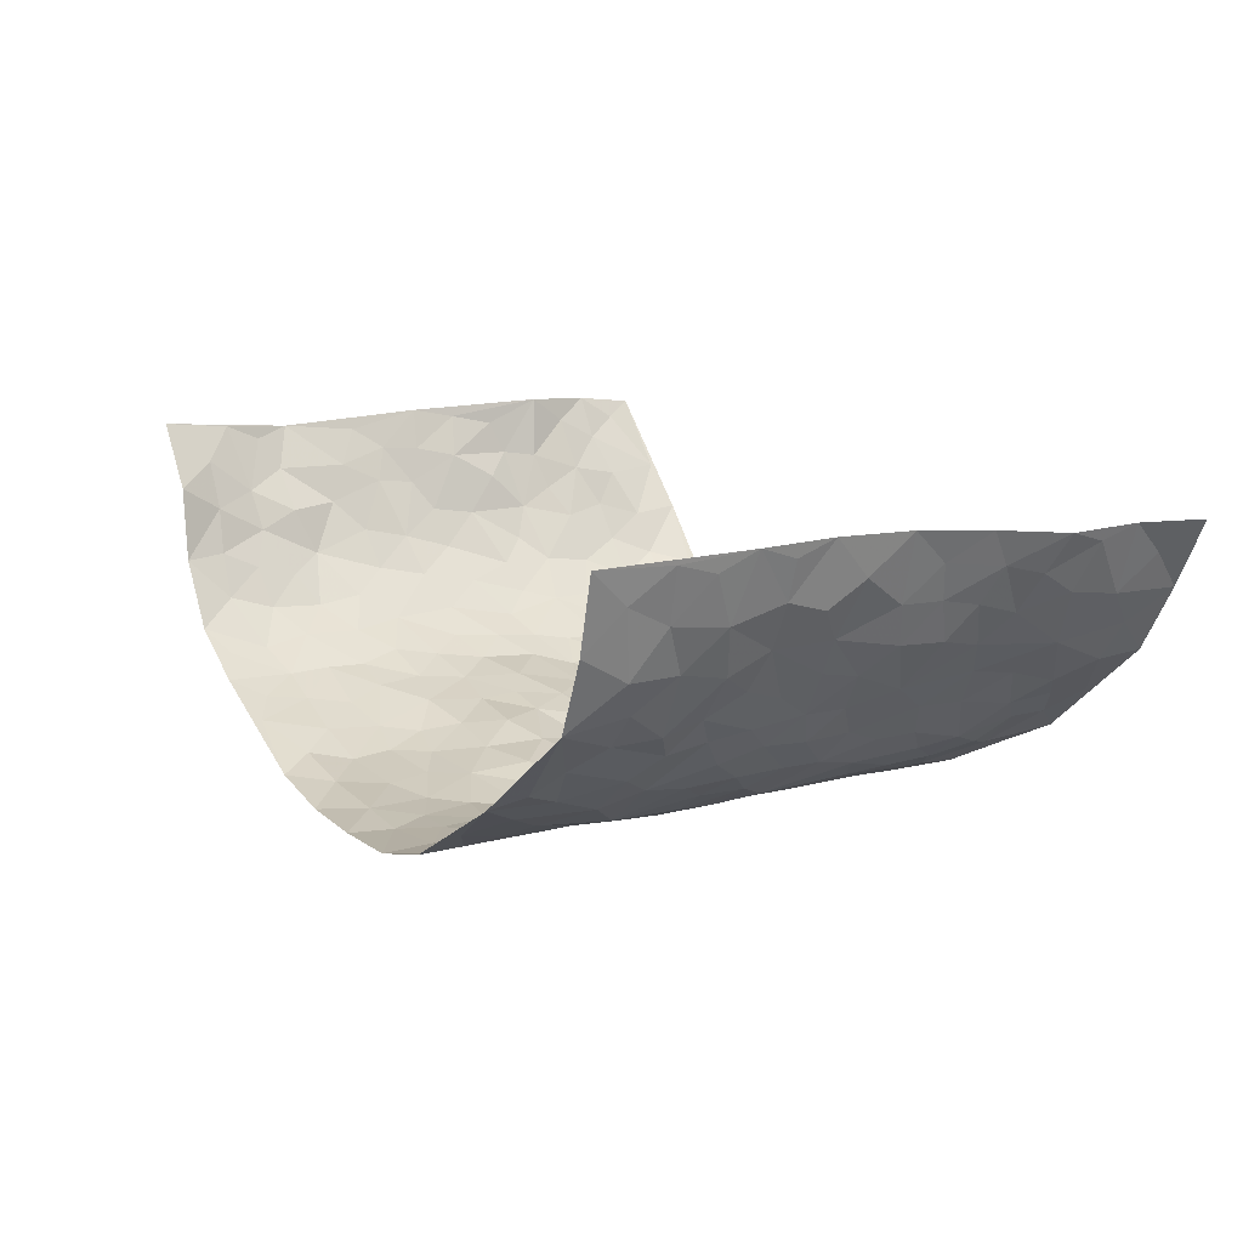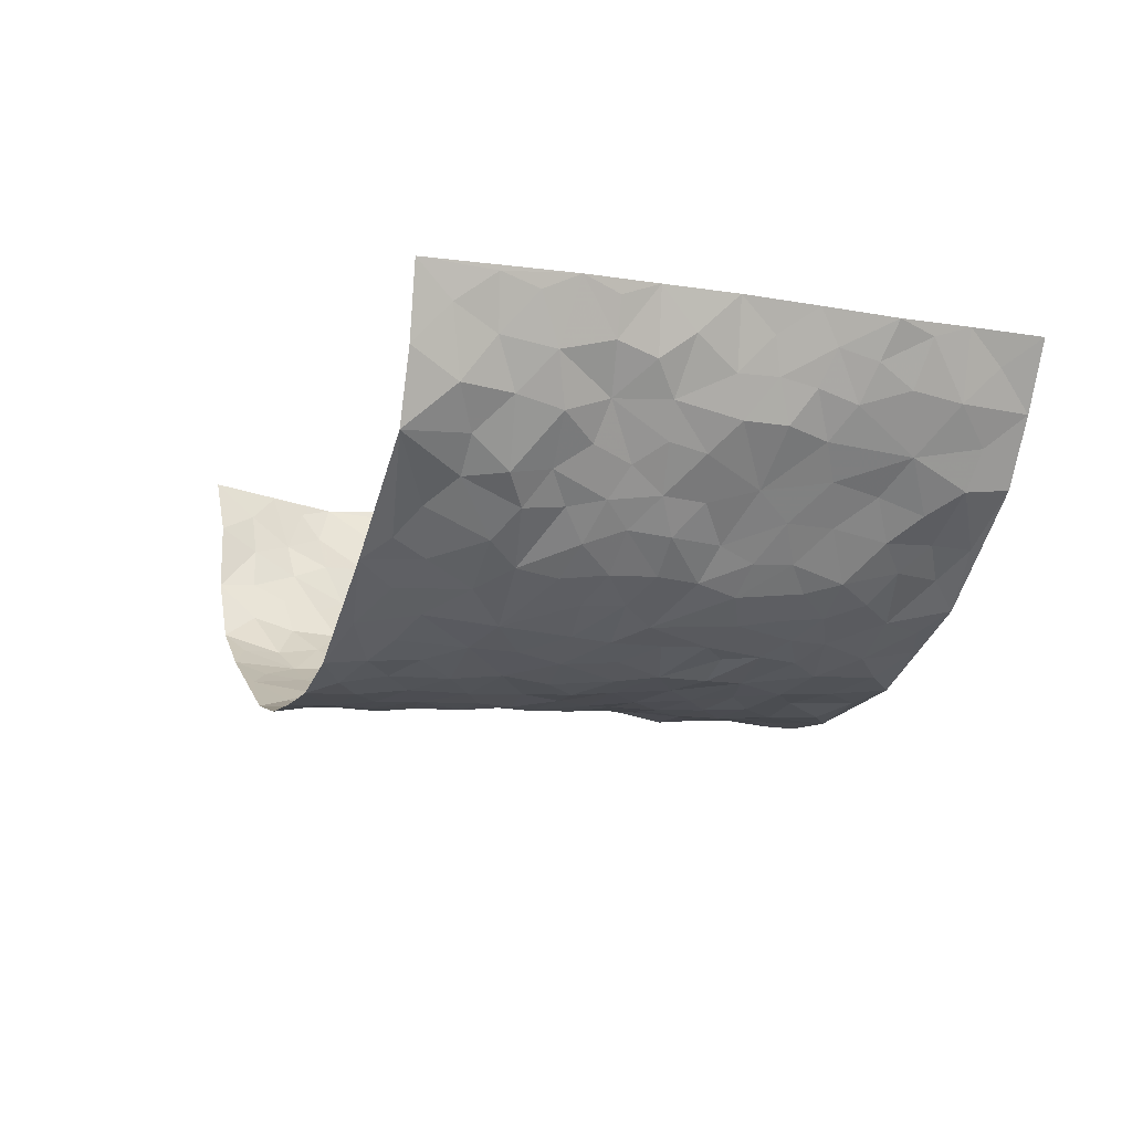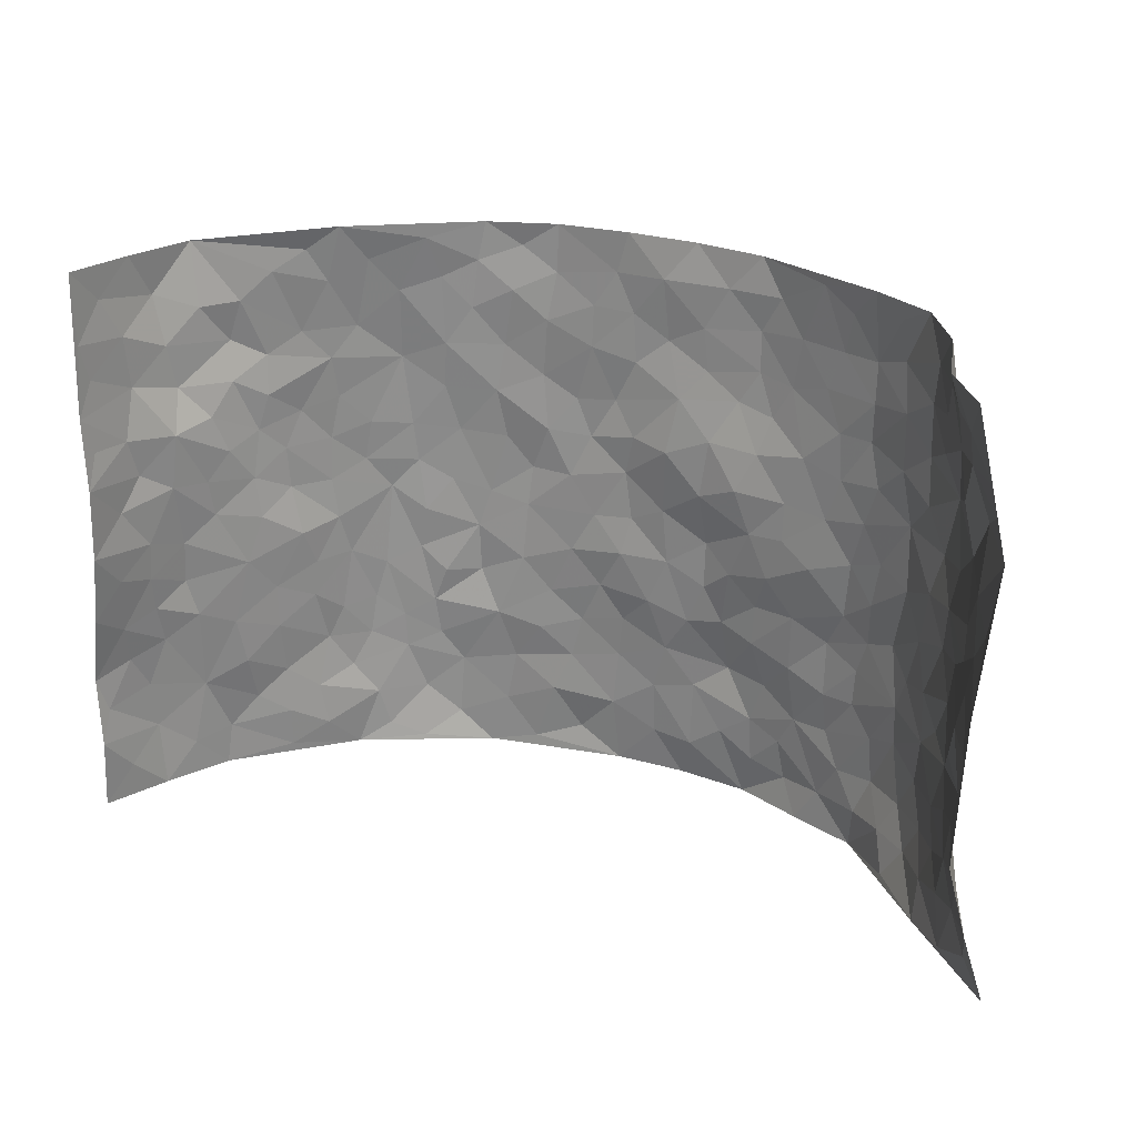
<metadata>
{"format":"obj","ext":"obj","renderer":"f3d","projection":"perspective","resolution":1024,"background":"white","views":[{"elev":12.7,"azim":-121.4,"up":"+Z"},{"elev":-11.7,"azim":-110.1,"up":"+Z"},{"elev":25.3,"azim":22.5,"up":"+Y"}]}
</metadata>
<code>
v -0.7796 0.002593 0.3275
v -0.7362 0.9976 0.3494
v 0.7927 0.01171 0.3261
v 0.7218 0.9952 0.3588
v -0.6788 0.3929 0.1748
v -0.7392 0.4967 0.3519
v -0.7078 0.3575 0.2293
v -0.0001606 0.003028 -0.1763
v -0.7761 0.2511 0.3306
v -0.7382 0.3373 0.2869
v -0.6578 0.00224 0.1122
v -0.7705 0.127 0.3324
v -0.6234 0.2929 0.1087
v -0.7219 0.00213 0.2186
v -0.7064 0.289 0.21
v -0.47 0.002545 -0.04801
v -0.7659 0.1891 0.3118
v -0.294 0.1669 -0.1401
v -0.6659 0.3225 0.1595
v -0.7274 0.1209 0.2228
v -0.7495 0.06451 0.2805
v -0.6883 0.06453 0.1666
v -0.6104 0.1277 0.07071
v -0.6501 0.07557 0.1047
v -0.7299 0.2082 0.2347
v -0.7424 0.2706 0.2699
v -0.6718 0.1777 0.1463
v -0.6139 0.2096 0.09361
v -0.7 0.4871 0.2418
v -0.7552 0.373 0.3426
v -0.6549 0.9939 0.1184
v -0.5111 0.2224 -0.02612
v 0.259 0.1571 -0.1375
v -0.74 0.7475 0.3528
v -0.3626 0.3932 -0.1136
v -0.6688 0.7497 0.1672
v -0.6761 0.8279 0.1827
v -0.5297 0.4424 0.01663
v -0.5498 0.6061 0.02456
v -0.4566 0.9989 -0.03158
v -0.7314 0.6848 0.3314
v -0.5873 0.5623 0.07311
v -0.3834 0.7547 -0.1048
v -0.4867 0.2797 -0.04108
v -0.4474 0.2247 -0.07086
v -0.4771 0.1618 -0.04984
v -0.4332 0.6374 -0.07306
v -0.3629 0.5604 -0.1159
v 0.1644 0.4735 -0.1522
v -0.3323 0.2207 -0.1255
v -0.2122 0.6106 -0.1643
v -0.3702 0.6298 -0.1114
v -0.3016 0.05792 -0.1362
v -0.5645 0.7105 0.04934
v -0.3894 0.1938 -0.1013
v -0.7047 0.616 0.2493
v -0.03887 0.3488 -0.1723
v 0.05593 0.3396 -0.1602
v 0.2883 0.4498 -0.104
v -0.09666 0.5509 -0.1731
v -0.1675 0.5556 -0.1731
v 0.08694 0.6296 -0.1508
v -0.5694 0.3462 0.05105
v -0.6389 0.5733 0.1438
v -0.7323 0.8081 0.3246
v -0.524 0.1296 -0.003948
v -0.3578 0.01312 -0.09966
v -0.6732 0.466 0.1775
v -0.5684 0.1729 0.03264
v -0.5646 0.01887 0.03368
v -0.2441 0.003356 -0.1478
v -0.564 0.08899 0.03636
v -0.511 0.05381 -0.00837
v -0.4182 0.0378 -0.07702
v -0.4358 0.1042 -0.06845
v -0.7106 0.6838 0.2691
v -0.7364 0.8724 0.3432
v -0.6353 0.5086 0.1315
v 0.001432 0.9979 -0.1887
v -0.6627 0.6742 0.1944
v -0.523 0.3149 -0.003229
v -0.4848 0.4612 -0.03598
v 0.0052 0.5702 -0.1779
v -0.05084 0.4822 -0.1727
v 0.001959 0.4197 -0.165
v -0.1237 0.1291 -0.1607
v -0.529 0.6709 0.002022
v -0.7199 0.5601 0.2904
v -0.6285 0.6903 0.1322
v -0.4374 0.2966 -0.07715
v -0.5701 0.2674 0.04875
v -0.477 0.6896 -0.04249
v -0.1747 0.4848 -0.1666
v -0.2636 0.4362 -0.1505
v -0.5798 0.6491 0.06163
v -0.01134 0.1177 -0.1714
v -0.4077 0.5111 -0.09581
v -0.3406 0.2879 -0.1205
v -0.2425 0.5038 -0.1578
v -0.1819 0.3819 -0.1587
v -0.7338 0.6223 0.3545
v -0.6113 0.6224 0.1105
v -0.6728 0.5784 0.1991
v -0.3597 0.1099 -0.1163
v -0.4939 0.5335 -0.0321
v -0.5996 0.406 0.09153
v -0.1312 0.3244 -0.1658
v -0.1491 0.2499 -0.1589
v -0.4917 0.6126 -0.0346
v 0.1062 0.7276 -0.1606
v -0.003697 0.2156 -0.1763
v -0.0735 0.274 -0.1733
v 0.004493 0.2892 -0.1744
v -0.419 0.3634 -0.08663
v -0.1969 0.1845 -0.1581
v -0.5794 0.4878 0.06989
v -0.517 0.3811 -0.005672
v -0.4711 0.3914 -0.05149
v -0.3071 0.5244 -0.137
v -0.2608 0.3499 -0.152
v -0.35 0.4675 -0.1144
v -0.2261 0.271 -0.1471
v -0.09243 0.4111 -0.1684
v -0.5467 0.5314 0.01926
v -0.09217 0.1991 -0.1701
v -0.2135 0.09449 -0.1543
v -0.3927 0.2575 -0.09954
v -0.7267 0.4356 0.2989
v -0.7056 0.4198 0.2413
v 0.09072 0.4226 -0.1593
v 0.21 0.2382 -0.1585
v 0.08087 0.5164 -0.1618
v 0.01866 0.4872 -0.1737
v 0.1637 0.3926 -0.1482
v 0.6775 0.4982 0.1699
v 0.2141 0.433 -0.1286
v 0.261 0.3125 -0.1237
v 0.1543 0.5662 -0.1373
v 0.1253 0.9957 -0.1839
v -0.293 0.6198 -0.143
v 0.4118 0.8785 -0.08204
v 0.4654 0.9977 -0.04647
v -0.2147 0.7808 -0.164
v -0.0585 0.8639 -0.1847
v -0.3183 0.3482 -0.1242
v -0.4445 0.5668 -0.0706
v -0.07476 0.05377 -0.1756
v -0.1578 0.02356 -0.1594
v 0.123 0.003158 -0.1707
v 0.01371 0.859 -0.1861
v -0.01755 0.6983 -0.1854
v 0.4122 0.1958 -0.08059
v 0.3343 0.2887 -0.1039
v 0.558 0.5264 0.008352
v 0.5033 0.5467 -0.03005
v 0.4412 0.1347 -0.06277
v 0.5018 0.2264 -0.03101
v 0.406 0.3608 -0.08506
v 0.02048 0.6395 -0.1724
v -0.06098 0.6262 -0.1828
v -0.1478 0.7293 -0.1767
v -0.08797 0.6921 -0.1833
v -0.06061 0.7905 -0.182
v -0.1377 0.6323 -0.1709
v 0.02056 0.7731 -0.1816
v 0.2465 0.9949 -0.1584
v -0.01835 0.9263 -0.1888
v -0.2668 0.8461 -0.1449
v -0.1984 0.8803 -0.1623
v -0.3108 0.7807 -0.128
v -0.2435 0.9983 -0.1545
v -0.228 0.6958 -0.1567
v -0.3151 0.7004 -0.1317
v -0.1403 0.8296 -0.1749
v -0.1238 0.9984 -0.1862
v 0.2156 0.7429 -0.1488
v 0.1683 0.6659 -0.14
v 0.3169 0.5939 -0.1002
v 0.2526 0.5218 -0.1137
v 0.259 0.6644 -0.1208
v 0.4112 0.7428 -0.07671
v 0.3455 0.6817 -0.0973
v 0.2817 0.7303 -0.13
v 0.06904 0.9274 -0.1785
v 0.07923 0.8209 -0.1809
v 0.1452 0.8552 -0.1686
v 0.2502 0.87 -0.1513
v 0.3164 0.7908 -0.1217
v 0.2233 0.5947 -0.1165
v -0.7083 0.8646 0.2581
v -0.6133 0.8148 0.08181
v -0.707 0.772 0.2463
v -0.7025 0.9945 0.2311
v -0.7232 0.9376 0.2942
v -0.6923 0.9168 0.1865
v -0.6414 0.8824 0.1272
v -0.5517 0.9285 0.03617
v -0.5936 0.8838 0.07428
v -0.6052 0.7454 0.09489
v -0.5222 0.8149 -0.001413
v -0.5672 0.7807 0.04086
v -0.4805 0.9018 -0.02759
v -0.3788 0.8787 -0.09346
v -0.5068 0.9607 -0.004543
v -0.4461 0.8173 -0.06138
v -0.421 0.9372 -0.06333
v -0.3319 0.9729 -0.105
v -0.4836 0.7618 -0.03268
v -0.3139 0.9015 -0.1238
v -0.2567 0.9304 -0.1492
v 0.1553 0.782 -0.164
v 0.2529 0.8011 -0.1459
v 0.189 0.9304 -0.1648
v 0.3824 0.8102 -0.09234
v 0.3313 0.8782 -0.1173
v 0.3693 0.9806 -0.09697
v 0.2867 0.9344 -0.1395
v 0.4252 0.9468 -0.07222
v 0.3682 0.4922 -0.07968
v 0.3154 0.5277 -0.0966
v 0.4664 0.6035 -0.04992
v 0.4186 0.6632 -0.07226
v 0.3938 0.5868 -0.07923
v 0.3478 0.1896 -0.1071
v 0.4669 0.3337 -0.05446
v 0.4455 0.5218 -0.06168
v 0.339 0.3868 -0.09986
v -0.1253 0.9146 -0.1839
v -0.1852 0.9578 -0.1755
v 0.3173 0.1327 -0.1198
v 0.5541 0.01474 0.04307
v 0.1988 0.3331 -0.1437
v 0.2661 0.3843 -0.1226
v 0.5522 0.2467 0.00465
v 0.6278 1 0.1318
v 0.7318 0.2541 0.3521
v 0.4729 0.8116 -0.04915
v 0.6428 0.4881 0.1041
v 0.471 0.7461 -0.05152
v 0.7436 0.5038 0.3471
v 0.611 0.294 0.06748
v 0.4895 0.4674 -0.03707
v 0.6715 0.3122 0.1586
v 0.5365 0.4152 -0.01277
v 0.4721 0.002449 -0.04916
v 0.0893 0.2523 -0.1635
v 0.4808 0.07696 -0.03374
v 0.1328 0.3185 -0.1532
v 0.4056 0.2657 -0.07831
v 0.7067 0.2686 0.2489
v 0.5918 0.462 0.04593
v 0.5357 0.08237 0.01463
v 0.4369 0.4251 -0.06722
v 0.5698 0.3714 0.02006
v 0.2846 0.2324 -0.13
v 0.4631 0.2705 -0.05416
v 0.2634 0.07809 -0.1373
v 0.3591 0.002071 -0.09851
v 0.2462 0.002016 -0.1513
v 0.2005 0.1145 -0.1489
v 0.06755 0.1702 -0.167
v 0.145 0.1902 -0.1607
v 0.5713 0.1464 0.02752
v 0.6684 0.4242 0.1584
v 0.6504 0.2219 0.1371
v 0.5928 0.07948 0.06091
v 0.6094 0.3846 0.06808
v 0.6419 0.3397 0.1056
v 0.7158 0.3295 0.2585
v 0.653 0.5687 0.1298
v 0.6236 0.1449 0.08882
v 0.6601 0.1508 0.151
v 0.688 0.3691 0.2197
v 0.7293 0.3529 0.3139
v 0.7035 0.4413 0.2627
v 0.5507 0.3123 0.003583
v 0.6825 0.1088 0.2053
v 0.3305 0.06306 -0.1208
v 0.402 0.06861 -0.08555
v 0.0706 0.07833 -0.1685
v 0.142 0.07254 -0.1577
v 0.7693 0.7514 0.3325
v 0.6374 0.07946 0.1293
v 0.6027 0.2152 0.05679
v 0.7353 0.4282 0.3312
v 0.7183 0.5117 0.279
v 0.6816 0.2524 0.1888
v 0.5105 0.1472 -0.02577
v 0.633 0.00168 0.138
v 0.4864 0.3935 -0.04442
v 0.7538 0.07034 0.3035
v 0.7609 0.1323 0.3434
v 0.6939 0.1835 0.2195
v 0.7237 0.1293 0.2716
v 0.6944 0.01312 0.2115
v 0.7353 0.1933 0.3081
v 0.607 0.5564 0.06514
v 0.6295 0.6339 0.08076
v 0.5552 0.6368 0.002478
v 0.6975 0.6929 0.1978
v 0.5873 0.7727 0.03554
v 0.7492 0.6271 0.3196
v 0.6691 0.6432 0.146
v 0.7031 0.5968 0.2283
v 0.6538 0.7464 0.1158
v 0.7003 0.5319 0.2203
v 0.7279 0.576 0.2847
v 0.7211 0.6614 0.2603
v 0.592 0.6935 0.04437
v 0.5356 0.7245 -0.0063
v 0.4893 0.6742 -0.03743
v 0.6922 0.8528 0.2326
v 0.6243 0.8725 0.108
v 0.6772 0.7772 0.193
v 0.7295 0.7802 0.2618
v 0.6612 0.8455 0.1662
v 0.7444 0.8733 0.3431
v 0.6209 0.8039 0.08915
v 0.7495 0.8127 0.3158
v 0.6338 0.9327 0.137
v 0.6561 0.994 0.2535
v 0.568 0.9989 0.02208
v 0.6622 0.9252 0.2113
v 0.6981 0.9256 0.2903
v 0.5974 0.9361 0.06476
v 0.5271 0.9017 -0.01389
v 0.4737 0.8811 -0.05195
v 0.5186 0.9697 -0.01444
v 0.5361 0.8225 -0.001598
v 0.5867 0.8623 0.04133
f 29 6 128
f 12 21 20
f 26 10 9
f 55 45 46
f 27 19 15
f 26 9 17
f 101 6 88
f 12 1 21
f 7 15 19
f 125 86 96
f 84 123 85
f 129 29 128
f 25 27 15
f 12 20 17
f 73 75 66
f 22 14 11
f 26 17 25
f 9 12 17
f 25 15 26
f 5 129 7
f 52 146 48
f 55 18 50
f 7 19 5
f 20 27 25
f 124 82 105
f 41 76 34
f 20 14 22
f 14 20 21
f 14 21 1
f 24 22 11
f 24 27 22
f 72 66 69
f 69 32 91
f 70 24 11
f 24 23 27
f 17 20 25
f 27 20 22
f 10 15 7
f 10 26 15
f 23 28 27
f 27 13 19
f 28 23 69
f 13 27 28
f 119 121 94
f 10 7 129
f 6 30 128
f 9 10 30
f 36 192 80
f 80 102 89
f 118 81 44
f 64 103 78
f 115 126 86
f 45 32 46
f 91 63 13
f 129 68 29
f 95 87 54
f 95 54 199
f 202 40 204
f 82 97 105
f 29 88 6
f 18 55 104
f 148 126 71
f 38 82 124
f 50 18 122
f 117 82 38
f 5 19 106
f 82 117 118
f 80 64 102
f 127 45 55
f 194 77 190
f 98 35 114
f 39 124 105
f 127 50 98
f 106 19 13
f 66 75 46
f 39 95 42
f 63 117 38
f 95 89 102
f 101 56 76
f 51 140 99
f 18 53 126
f 62 83 132
f 45 127 90
f 112 113 57
f 103 29 68
f 130 85 58
f 109 39 105
f 35 94 121
f 113 246 58
f 151 165 163
f 120 100 94
f 114 127 98
f 192 190 65
f 95 39 87
f 36 191 37
f 67 104 74
f 56 101 88
f 13 63 106
f 192 34 76
f 268 241 243
f 108 115 125
f 93 84 60
f 133 84 85
f 156 288 157
f 101 76 41
f 80 103 64
f 105 97 146
f 99 61 51
f 92 109 47
f 125 96 111
f 158 227 153
f 75 104 55
f 69 66 32
f 81 91 32
f 106 78 68
f 42 64 78
f 77 34 65
f 24 70 72
f 75 73 16
f 16 71 67
f 2 34 77
f 13 28 91
f 103 56 88
f 56 80 76
f 72 69 23
f 11 16 70
f 16 73 70
f 16 67 74
f 115 18 126
f 24 72 23
f 73 72 70
f 16 74 75
f 72 73 66
f 32 45 44
f 84 83 60
f 66 46 32
f 78 106 116
f 117 63 81
f 67 53 104
f 103 68 78
f 69 91 28
f 36 80 89
f 106 38 116
f 106 68 5
f 81 118 117
f 62 132 138
f 32 44 81
f 53 67 71
f 57 58 85
f 123 100 107
f 93 60 61
f 33 230 224
f 8 96 147
f 132 133 130
f 140 48 119
f 93 100 123
f 122 98 50
f 164 60 160
f 53 71 126
f 125 112 108
f 193 194 195
f 75 55 46
f 63 91 81
f 56 103 80
f 196 198 31
f 18 104 53
f 121 48 97
f 38 106 63
f 118 97 82
f 97 35 121
f 51 172 140
f 130 134 49
f 87 39 109
f 288 252 263
f 97 114 35
f 47 43 92
f 57 113 58
f 248 130 58
f 34 101 41
f 114 90 127
f 116 124 42
f 145 94 35
f 118 114 97
f 167 79 175
f 98 145 35
f 85 123 57
f 43 47 52
f 199 36 89
f 42 78 116
f 159 83 62
f 88 29 103
f 74 104 75
f 118 44 90
f 173 140 172
f 42 95 102
f 190 192 37
f 65 190 77
f 89 95 199
f 125 111 112
f 92 87 109
f 18 115 122
f 177 180 176
f 112 57 107
f 109 105 146
f 93 94 100
f 285 286 275
f 96 86 147
f 137 232 131
f 57 123 107
f 87 92 208
f 49 134 136
f 132 130 49
f 161 164 162
f 50 127 55
f 122 108 107
f 122 107 100
f 48 140 52
f 118 90 114
f 99 119 94
f 123 84 93
f 36 37 192
f 48 121 119
f 120 122 100
f 39 42 124
f 38 124 116
f 248 58 246
f 44 45 90
f 98 122 120
f 146 52 47
f 94 93 99
f 168 209 170
f 212 183 188
f 202 197 200
f 42 102 64
f 107 108 112
f 99 93 61
f 8 280 96
f 112 111 113
f 125 115 86
f 115 108 122
f 128 30 10
f 5 68 129
f 10 129 128
f 132 49 138
f 83 84 133
f 130 133 85
f 83 133 132
f 248 134 130
f 156 152 224
f 151 110 165
f 212 186 211
f 153 224 249
f 254 251 244
f 246 261 262
f 225 158 249
f 49 136 179
f 185 184 150
f 214 188 181
f 181 188 182
f 161 163 174
f 143 170 172
f 110 211 185
f 184 79 167
f 174 228 169
f 62 110 159
f 163 150 144
f 210 169 229
f 170 143 168
f 176 211 110
f 98 120 145
f 94 145 120
f 48 146 97
f 109 146 47
f 148 86 126
f 147 86 148
f 71 8 148
f 8 147 148
f 244 276 254
f 232 136 134
f 174 143 161
f 60 83 160
f 163 162 151
f 159 160 83
f 261 281 262
f 259 281 149
f 219 220 59
f 246 113 111
f 33 255 131
f 157 256 152
f 137 255 153
f 230 278 279
f 262 260 33
f 154 155 242
f 131 255 137
f 248 131 232
f 281 280 149
f 259 258 278
f 220 179 59
f 159 151 160
f 162 160 151
f 164 61 60
f 228 174 144
f 144 174 163
f 159 110 151
f 161 172 164
f 186 184 185
f 161 162 163
f 61 164 51
f 160 162 164
f 187 217 213
f 150 163 165
f 205 202 200
f 79 184 139
f 170 43 173
f 174 169 143
f 161 143 172
f 167 144 150
f 176 180 183
f 172 170 173
f 223 226 221
f 185 150 165
f 99 140 119
f 207 206 203
f 172 51 164
f 43 52 173
f 173 52 140
f 167 175 228
f 228 229 169
f 210 168 169
f 177 110 62
f 189 138 179
f 62 138 177
f 136 232 233
f 181 182 222
f 150 184 167
f 178 180 189
f 49 179 138
f 177 138 189
f 180 178 182
f 178 179 220
f 307 308 304
f 222 223 221
f 215 187 188
f 176 183 212
f 187 213 186
f 214 215 188
f 185 211 186
f 237 181 239
f 182 188 183
f 110 185 165
f 216 215 141
f 211 176 212
f 182 183 180
f 176 110 177
f 213 184 186
f 178 189 179
f 177 189 180
f 195 190 37
f 197 198 200
f 195 194 190
f 34 192 65
f 80 192 76
f 37 196 195
f 194 2 77
f 193 2 194
f 196 37 191
f 31 193 195
f 198 196 191
f 31 195 196
f 199 201 191
f 197 204 31
f 198 191 201
f 31 198 197
f 201 199 54
f 36 199 191
f 54 208 201
f 208 43 205
f 208 54 87
f 198 201 200
f 206 205 203
f 43 170 203
f 210 207 209
f 40 202 206
f 31 204 40
f 197 202 204
f 208 205 200
f 43 203 205
f 205 206 202
f 203 209 207
f 171 40 207
f 40 206 207
f 208 200 201
f 43 208 92
f 170 209 203
f 168 143 169
f 207 210 171
f 168 210 209
f 188 187 212
f 212 187 186
f 166 139 213
f 184 213 139
f 237 214 181
f 215 214 141
f 216 141 218
f 213 217 166
f 142 166 216
f 217 216 166
f 187 215 217
f 216 217 215
f 237 141 214
f 142 216 218
f 223 222 182
f 179 136 59
f 223 220 219
f 267 238 251
f 237 327 141
f 223 182 178
f 158 290 253
f 220 223 178
f 59 233 227
f 233 59 136
f 248 246 131
f 153 249 158
f 251 254 267
f 223 219 226
f 111 261 246
f 297 251 238
f 276 256 157
f 167 228 144
f 229 228 175
f 175 171 229
f 229 171 210
f 260 257 33
f 265 271 272
f 266 289 283
f 269 243 250
f 249 224 152
f 266 283 271
f 227 233 137
f 253 227 158
f 325 313 320
f 135 264 275
f 310 329 239
f 270 298 297
f 249 256 225
f 275 273 269
f 311 222 221
f 155 154 299
f 234 276 157
f 310 311 299
f 222 239 181
f 221 226 155
f 266 263 252
f 242 290 244
f 264 273 275
f 273 264 243
f 242 244 154
f 276 290 225
f 288 234 157
f 240 282 302
f 275 286 306
f 225 290 158
f 234 263 284
f 241 254 276
f 233 232 137
f 137 153 227
f 264 135 238
f 244 251 154
f 260 259 257
f 227 253 219
f 33 224 255
f 154 297 299
f 240 302 307
f 297 154 251
f 264 268 243
f 253 226 219
f 271 284 263
f 277 294 293
f 290 242 253
f 241 234 284
f 59 227 219
f 242 155 226
f 252 245 231
f 157 152 156
f 257 230 33
f 152 256 249
f 278 230 257
f 262 33 131
f 224 153 255
f 259 278 257
f 134 248 232
f 230 279 224
f 96 261 111
f 261 96 280
f 280 281 261
f 246 262 131
f 252 247 245
f 268 267 241
f 283 277 272
f 288 247 252
f 275 274 285
f 295 291 294
f 267 268 264
f 263 234 288
f 309 310 299
f 290 276 244
f 283 272 271
f 267 254 241
f 265 243 241
f 236 240 285
f 297 238 270
f 303 305 298
f 241 276 234
f 221 155 299
f 272 277 293
f 250 243 287
f 286 285 240
f 284 271 265
f 271 263 266
f 295 3 291
f 225 256 276
f 241 284 265
f 289 266 231
f 3 292 291
f 321 235 323
f 293 294 296
f 279 278 258
f 245 279 258
f 279 156 224
f 260 281 259
f 280 8 149
f 262 281 260
f 231 266 252
f 267 264 238
f 306 304 270
f 283 289 295
f 243 269 273
f 236 269 250
f 294 292 296
f 274 236 285
f 269 274 275
f 250 287 293
f 245 289 231
f 236 274 269
f 156 279 247
f 242 226 253
f 247 279 245
f 243 265 287
f 288 156 247
f 265 272 293
f 296 292 236
f 293 287 265
f 295 294 277
f 277 283 295
f 236 250 296
f 289 3 295
f 292 294 291
f 293 296 250
f 300 304 308
f 325 320 235
f 329 330 326
f 270 304 303
f 270 303 298
f 309 305 301
f 135 306 270
f 299 297 298
f 298 309 299
f 238 135 270
f 300 314 305
f 303 300 305
f 304 306 307
f 300 303 304
f 282 319 315
f 322 325 235
f 275 306 135
f 307 306 286
f 240 307 286
f 308 307 302
f 302 282 308
f 308 282 315
f 305 309 298
f 310 309 301
f 310 301 329
f 310 239 311
f 222 311 239
f 299 311 221
f 319 312 315
f 312 323 316
f 301 305 318
f 305 314 316
f 300 308 315
f 316 314 312
f 312 314 315
f 315 314 300
f 323 312 324
f 316 313 318
f 282 4 317
f 330 313 325
f 4 321 324
f 235 320 323
f 282 317 319
f 312 319 317
f 326 325 322
f 316 320 313
f 316 318 305
f 142 218 327
f 327 218 141
f 316 323 320
f 324 312 317
f 4 324 317
f 321 323 324
f 318 313 330
f 328 326 322
f 326 327 329
f 329 327 237
f 326 328 327
f 322 142 328
f 327 328 142
f 329 237 239
f 301 318 330
f 326 330 325
f 330 329 301

</code>
